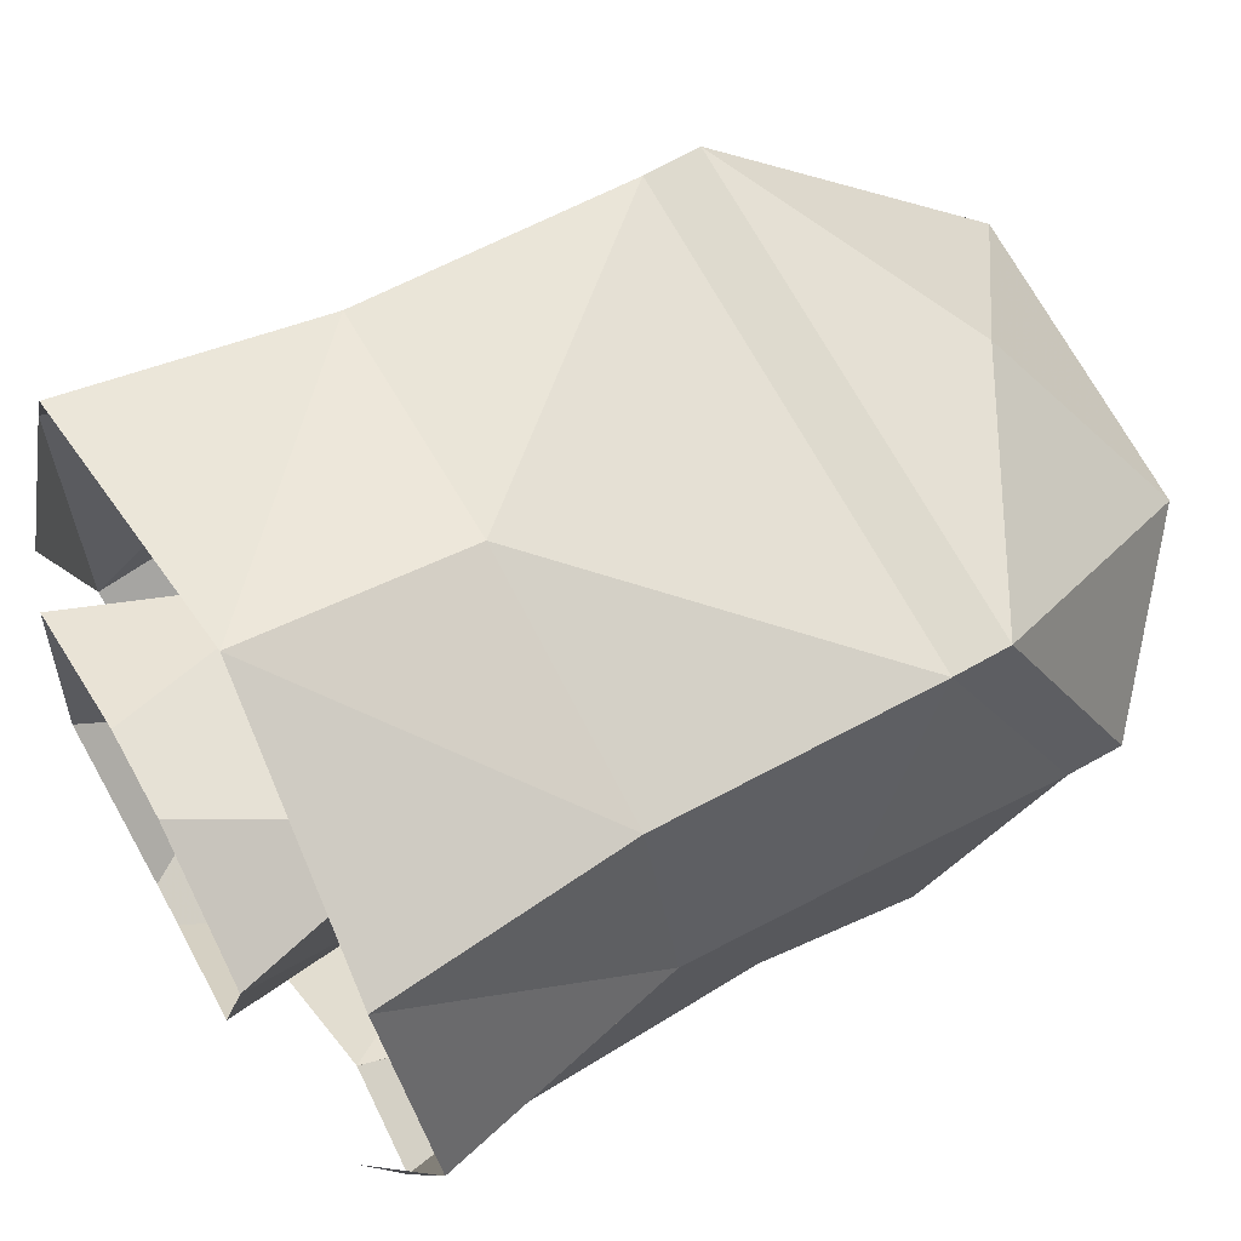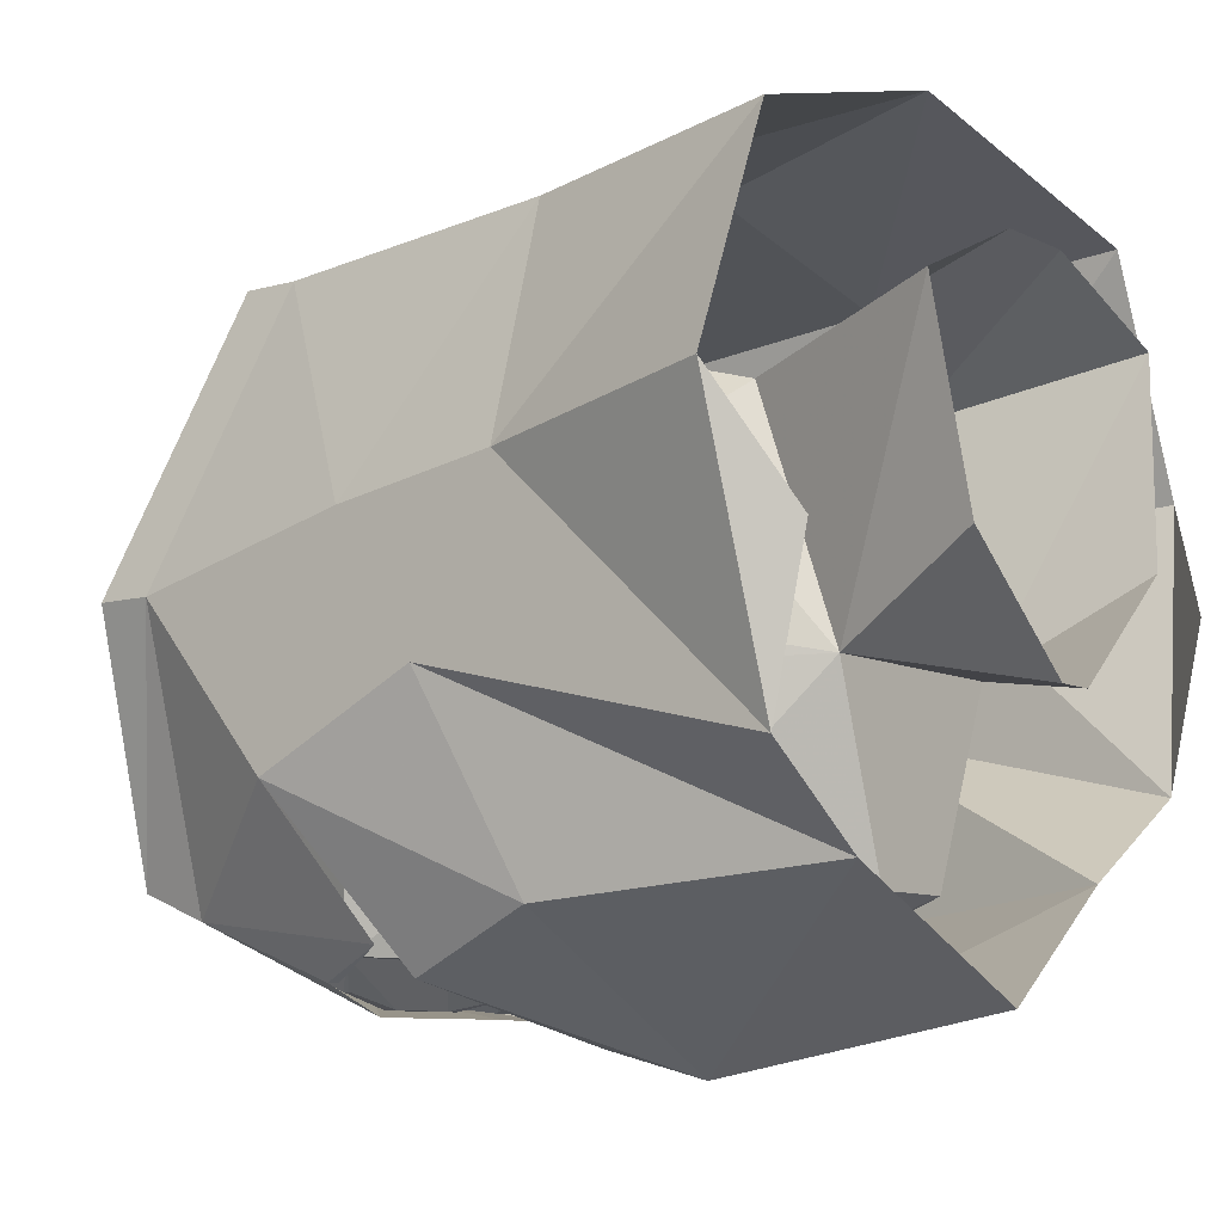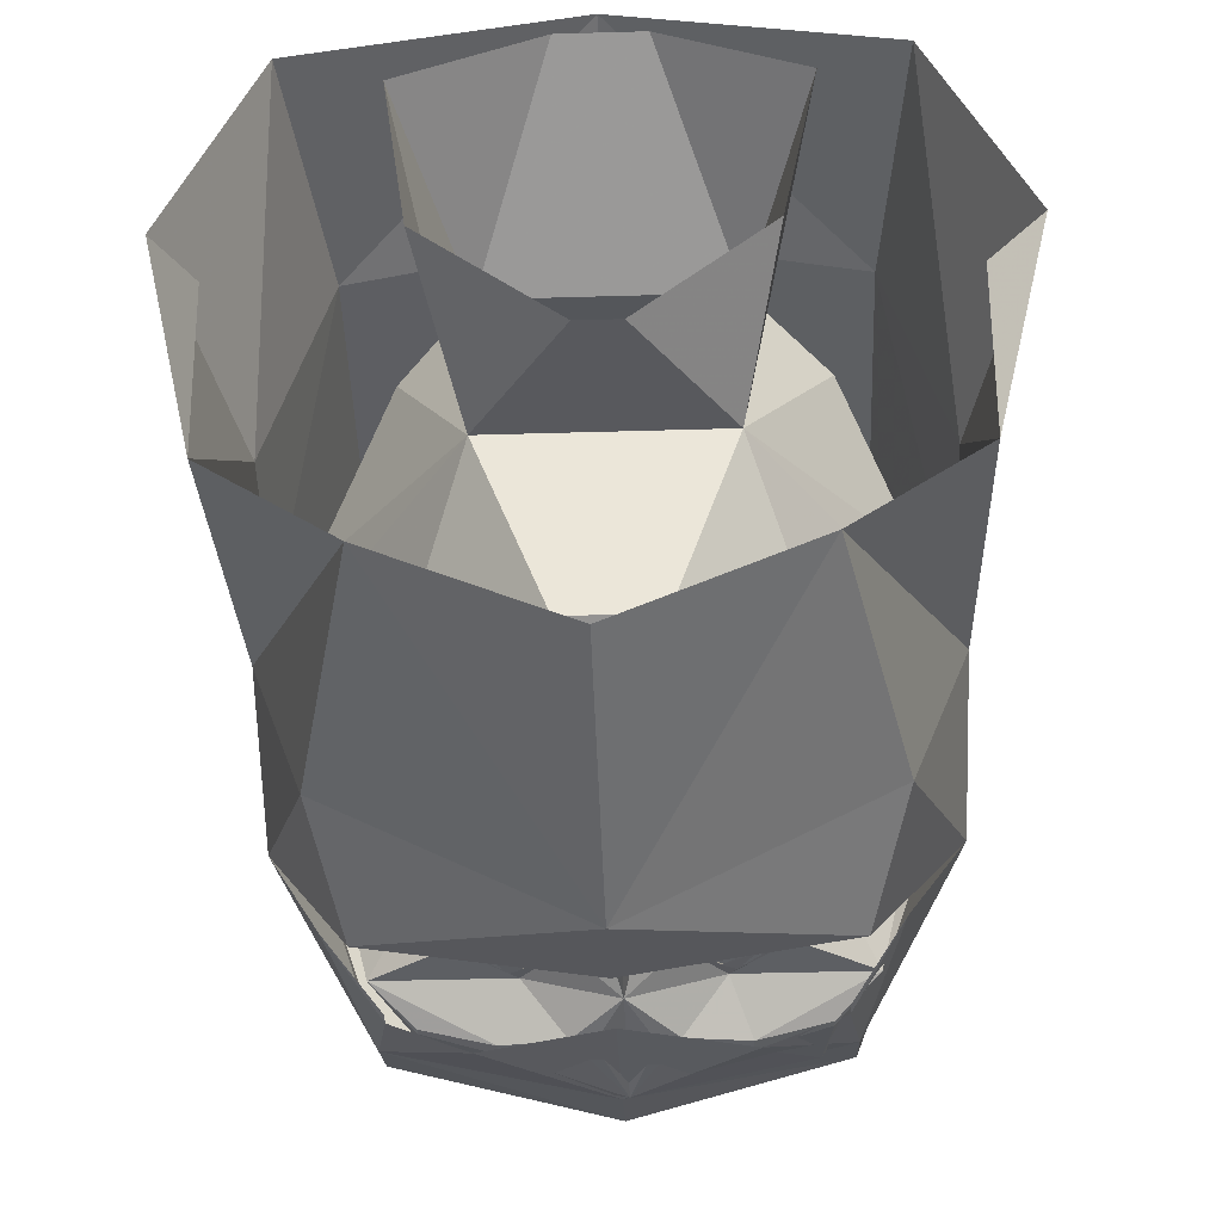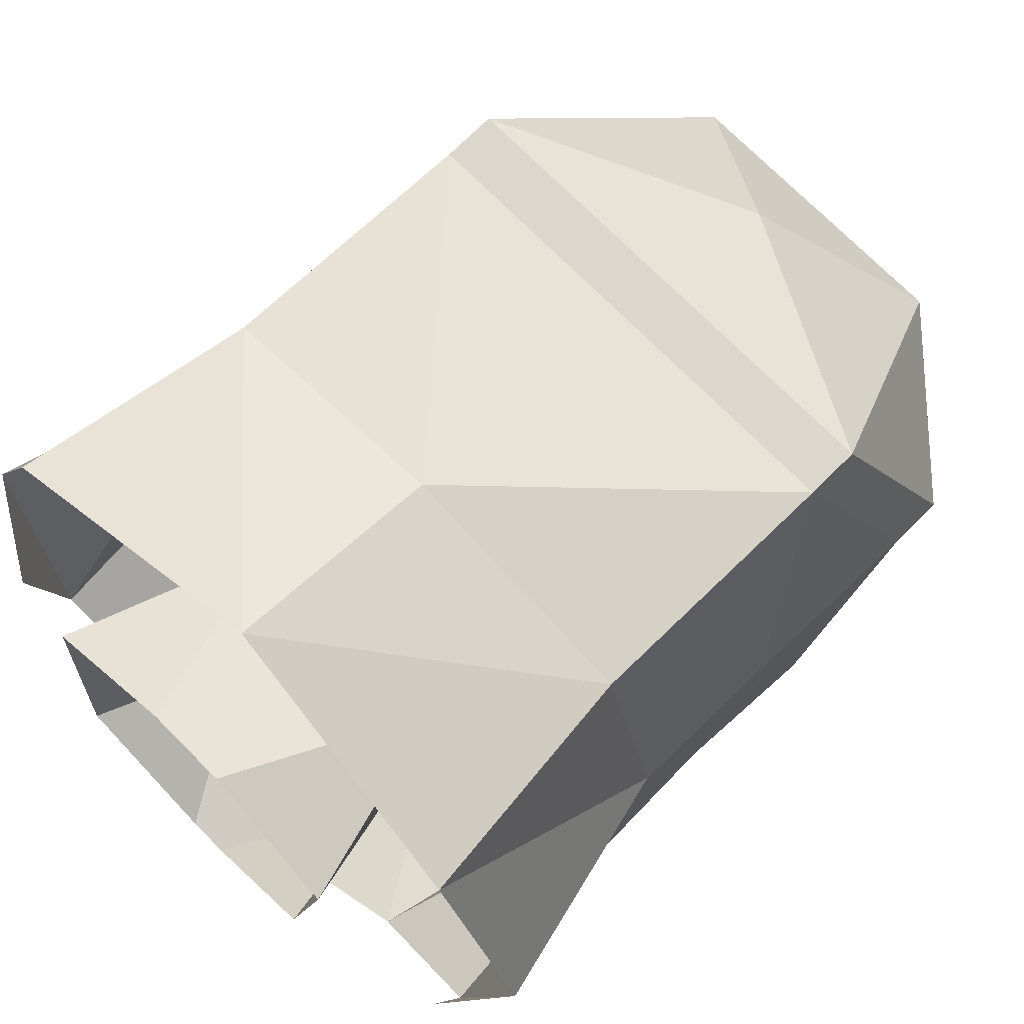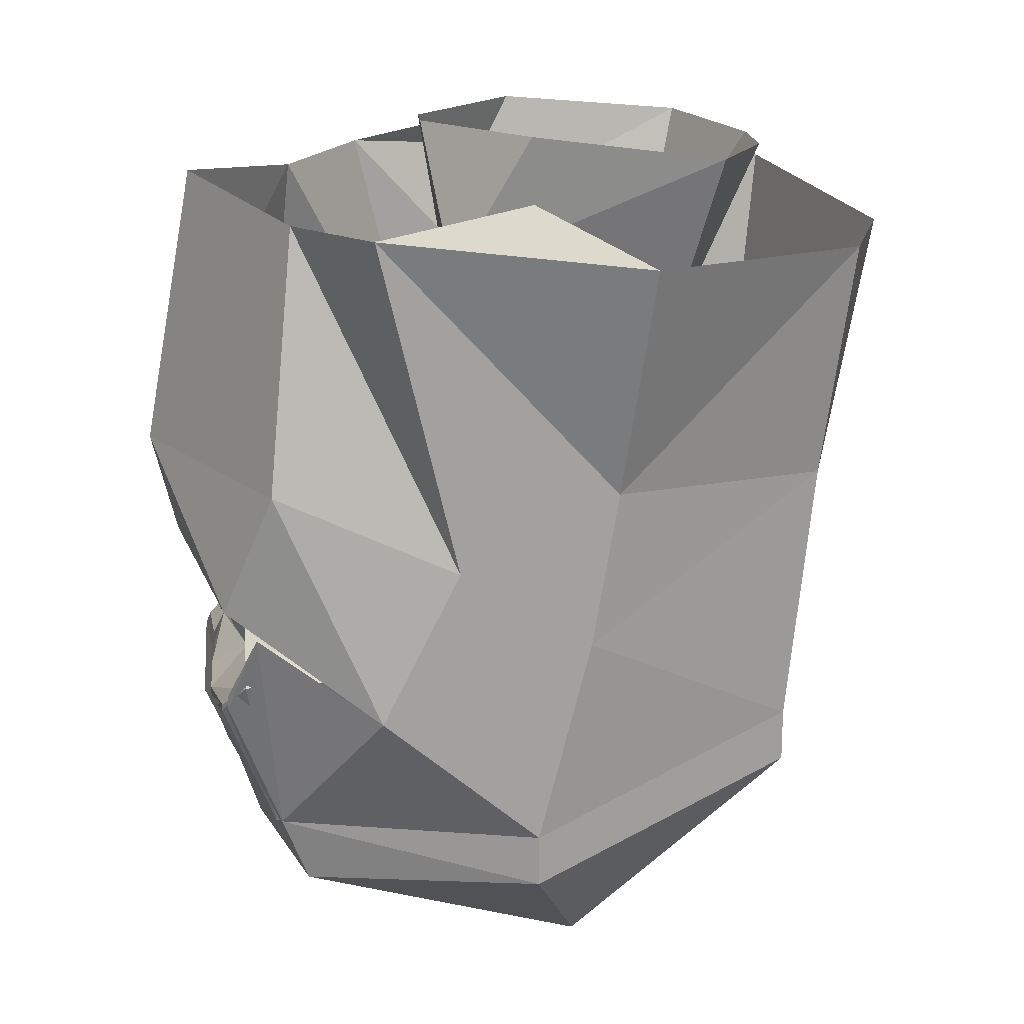
<metadata>
{"format":"obj","ext":"obj","renderer":"f3d","projection":"perspective","resolution":1024,"background":"white","views":[{"elev":71.3,"azim":-119.0,"up":"+Z"},{"elev":-8.9,"azim":127.6,"up":"+Z"},{"elev":-40.4,"azim":-177.9,"up":"+Z"},{"elev":73.1,"azim":-134.8,"up":"+Z"},{"elev":18.1,"azim":-95.4,"up":"+Y"}]}
</metadata>
<code>
v -0.2344 -0.5 -0.2734
v -0.2344 -0.4219 -0.3047
v 0.007812 -0.4219 -0.3672
v 0.007812 -0.5156 -0.3359
v -0.1641 -0.625 0.07031
v -0.3438 -0.4688 0.007812
v -0.3438 -0.4062 0.007812
v -0.3438 -0.25 -0.1797
v -0.2734 -0.1641 -0.3281
v -0.2188 -0.2734 -0.3672
v -0.1328 -0.2812 -0.3984
v 0.007812 -0.2422 -0.3984
v 0.1484 -0.2812 -0.3984
v 0.2578 -0.4219 -0.3047
v 0.2578 -0.5 -0.2734
v 0.1797 -0.625 0.07031
v 0.007812 -0.5 0.2578
v -0.2734 -0.3438 0.3203
v -0.2734 -0.2812 0.3203
v -0.3438 -0.1562 0.07031
v -0.3438 -0.125 -0.1172
v -0.2734 0.01562 -0.3047
v -0.2344 -0.1406 -0.3672
v 0.007812 0.01562 -0.4609
v 0.007812 -0.1094 -0.4297
v 0.2578 -0.1406 -0.3672
v 0.2891 0.01562 -0.3047
v 0.3594 -0.25 -0.1797
v 0.3594 -0.125 -0.1172
v 0.3594 -0.4062 0.007812
v 0.2891 -0.1641 -0.3359
v 0.2344 -0.2734 -0.3672
v 0.2344 -0.2578 -0.3672
v 0.3594 -0.4688 0.007812
v 0.2891 -0.3438 0.3203
v 0.2891 -0.2812 0.3203
v 0.007812 0.03125 0.4141
v -0.2734 0.03125 0.3516
v -0.3438 0.03125 0.1016
v -0.3438 -0.0625 -0.08594
v -0.2031 0.3281 -0.2734
v 0.007812 0.3594 -0.3984
v 0.2188 0.3281 -0.2734
v 0.3594 -0.0625 -0.08594
v 0.3594 -0.1562 0.07031
v -0.3438 0.3359 -0.1797
v -0.4141 0.3125 0.1328
v -0.3438 0.375 0
v 0.3594 0.3359 -0.1797
v 0.3594 0.03125 0.1016
v 0.2891 0.03125 0.3516
v 0.007812 0.2812 0.4766
v -0.3047 0.3125 0.3828
v 0.3281 0.3125 0.3828
v 0.4297 0.3125 0.1328
v 0.3594 0.375 0
v -0.2188 -0.2578 -0.3672
v -0.07812 0.1094 -0.3281
v -0.07031 0.1172 -0.3203
v 0 0.125 -0.3203
v -0.02344 0.1016 -0.3438
v -0.02344 0.08594 -0.3438
v -0.0625 0.01562 -0.3438
v -0.2031 0.1016 -0.2578
v -0.1016 0.1094 -0.3203
v -0.07031 0.1328 -0.3281
v 0 0.1484 -0.3359
v 0.07031 0.1328 -0.3281
v 0.07031 0.1172 -0.3203
v 0.07812 0.1094 -0.3281
v 0.02344 0.1016 -0.3438
v 0.02344 0.08594 -0.3438
v 0.03125 0.01562 -0.3438
v -0.03125 0.01562 -0.3438
v -0.05469 0.01562 -0.3672
v -0.07031 -0.01562 -0.3672
v -0.07031 -0.01562 -0.3438
v -0.125 -0.1094 -0.3438
v -0.25 -0.04688 -0.3125
v -0.3125 -0.07812 -0.125
v -0.3125 -0.01562 -0.09375
v -0.125 0.25 -0.07812
v -0.05469 0.2422 -0.2891
v 0.1016 0.1094 -0.3203
v 0.2031 0.1016 -0.2578
v 0.0625 0.01562 -0.3438
v 0.25 -0.2344 -0.3438
v 0.2031 -0.1797 -0.2891
v 0.2891 -0.2109 -0.1875
v 0.1953 -0.4375 -0.3125
v 0.2031 -0.2812 -0.375
v 0.2031 -0.2734 -0.375
v 0.125 -0.2812 -0.3906
v 0.1016 -0.2344 -0.3438
v 0.1641 -0.1797 -0.3438
v 0.1719 -0.1641 -0.3438
v 0.25 -0.04688 -0.3125
v 0.3125 -0.07812 -0.125
v 0.3125 -0.1406 -0.0625
v 0.2891 -0.4219 0
v -0.2891 -0.2109 -0.1875
v -0.2109 -0.1797 -0.2891
v -0.25 -0.2344 -0.3438
v -0.1953 -0.4375 -0.3125
v -0.2891 -0.4219 0
v -0.3125 -0.1406 -0.0625
v -0.1719 -0.1641 -0.3438
v -0.1641 -0.1797 -0.3438
v -0.1016 -0.2344 -0.3438
v -0.125 -0.2812 -0.3906
v -0.2031 -0.2734 -0.375
v -0.2031 -0.2812 -0.375
v -0.125 -0.2969 -0.3906
v 0 -0.4062 -0.375
v 0 -0.5312 -0.25
v 0.125 -0.2969 -0.3906
v 0.04688 -0.2891 -0.3906
v 0.05469 -0.2734 -0.3906
v 0 -0.2266 -0.375
v 0.05469 -0.1875 -0.3438
v 0.1094 -0.2031 -0.3594
v 0.1172 -0.1484 -0.3594
v 0.125 -0.1094 -0.3438
v 0.3125 -0.01562 -0.09375
v 0.3125 -0.07812 -0.0625
v 0.3438 -0.1406 -0.0625
v 0.3125 -0.1719 0.03125
v 0.2109 0.1094 0.125
v 0.125 0.25 -0.07812
v 0.1328 0.1641 0.1875
v 0.2188 -0.2969 0.3125
v 0.3125 -0.1094 0.0625
v 0.2969 0.01562 -0.03125
v 0.04688 0.2422 -0.2891
v -0.02344 0.4219 -0.1094
v 0.02344 0.4219 -0.1094
v 0.1719 0.4219 0.01562
v 0.2031 0.3984 0.2422
v 0.04688 0.3906 0.3125
v -0.04688 0.3906 0.3125
v -0.1328 0.1641 0.1875
v -0.2266 -0.2969 0.3125
v 0 -0.4531 0.25
v -0.2188 0.1094 0.125
v -0.3125 -0.1094 0.0625
v -0.3125 -0.1719 0.03125
v -0.3438 -0.1719 0.03125
v -0.3438 -0.1406 -0.0625
v -0.2969 0.01562 -0.03125
v -0.3438 -0.1094 0.0625
v -0.3125 -0.07812 -0.0625
v 0.3438 -0.1094 0.0625
v 0.3438 -0.1719 0.03125
v 0.03125 -0.2812 -0.3906
v -0.03125 -0.2812 -0.3906
v -0.05469 -0.2734 -0.3906
v -0.05469 -0.1875 -0.3438
v -0.01562 -0.1719 -0.3438
v 0 -0.1719 -0.375
v 0.01562 -0.1719 -0.3438
v 0.04688 -0.1719 -0.3438
v -0.04688 -0.2891 -0.3906
v -0.1172 -0.1484 -0.3594
v -0.1094 -0.2031 -0.3594
v -0.04688 -0.1719 -0.3438
v -0.04688 -0.03906 -0.3438
v -0.04688 -0.03906 -0.3672
v 0 -0.09375 -0.3906
v 0.04688 -0.03906 -0.3672
v 0.04688 -0.03906 -0.3438
v -0.2031 0.3984 0.2422
v -0.1641 0.4219 0.01562
v -0.09375 -0.1719 -0.375
v 0.09375 -0.1719 -0.375
v 0.007812 0.01562 -0.3828
v -0.007812 0.01562 -0.3828
v 0.007812 0.01562 -0.4062
v -0.007812 0.01562 -0.4062
v 0.02344 0 -0.4219
v -0.02344 0 -0.4219
v -0.04688 0.01562 -0.3906
v -0.05469 -0.01562 -0.3906
v -0.007812 -0.03906 -0.4297
v 0.0625 0.01562 -0.3672
v 0.07031 -0.01562 -0.3438
v 0.07031 -0.01562 -0.3672
v 0.05469 0.01562 -0.3906
v 0.0625 -0.01562 -0.3906
v 0.007812 -0.03906 -0.4297
v -0.1016 -0.1875 -0.3594
v -0.1172 -0.1875 -0.3594
v -0.125 -0.1797 -0.3594
v -0.125 -0.1641 -0.3594
v -0.1172 -0.1562 -0.3594
v -0.1016 -0.1562 -0.3594
v -0.09375 -0.1641 -0.3594
v -0.09375 -0.1797 -0.3594
v -0.1016 -0.1953 -0.3594
v -0.1172 -0.1953 -0.3594
v -0.1328 -0.1797 -0.3594
v -0.1328 -0.1641 -0.3594
v -0.1016 -0.1484 -0.3594
v -0.08594 -0.1641 -0.3594
v -0.08594 -0.1797 -0.3594
v 0.08594 -0.1797 -0.3594
v 0.08594 -0.1641 -0.3594
v 0.1016 -0.1484 -0.3594
v 0.1328 -0.1641 -0.3594
v 0.1328 -0.1797 -0.3594
v 0.1172 -0.1953 -0.3594
v 0.1016 -0.1953 -0.3594
v 0.09375 -0.1797 -0.3594
v 0.09375 -0.1641 -0.3594
v 0.1016 -0.1562 -0.3594
v 0.1172 -0.1562 -0.3594
v 0.125 -0.1641 -0.3594
v 0.125 -0.1797 -0.3594
v 0.1172 -0.1875 -0.3594
v 0.1016 -0.1875 -0.3594
v 0.1406 -0.5625 0.0625
v -0.1406 -0.5625 0.0625
f 1 2 3
f 1 3 4
f 1 6 2
f 2 6 7
f 3 14 4
f 4 14 15
f 6 18 19
f 6 19 7
f 15 14 30
f 15 30 34
f 18 35 19
f 19 35 36
f 30 36 34
f 34 36 35
f 1 4 5
f 1 5 6
f 2 7 8
f 2 8 9
f 2 9 10
f 2 10 11
f 2 11 3
f 3 11 12
f 3 12 13
f 3 13 14
f 4 15 16
f 4 16 5
f 5 16 17
f 5 17 18
f 5 18 6
f 7 19 20
f 7 20 21
f 7 21 8
f 8 21 22
f 8 22 23
f 23 22 24
f 23 24 25
f 25 24 26
f 26 24 27
f 26 27 28
f 28 27 29
f 28 29 30
f 28 30 14
f 28 14 31
f 31 14 32
f 31 32 33
f 15 34 16
f 16 34 35
f 16 35 17
f 17 35 18
f 19 36 37
f 19 37 38
f 19 38 20
f 20 38 39
f 20 39 40
f 20 40 21
f 21 40 22
f 22 40 41
f 22 41 24
f 24 41 42
f 24 42 43
f 24 43 27
f 27 43 44
f 27 44 29
f 29 44 45
f 29 45 30
f 30 45 36
f 40 46 41
f 46 40 39
f 46 39 47
f 46 47 48
f 43 49 44
f 44 49 50
f 44 50 45
f 45 50 51
f 45 51 36
f 36 51 37
f 37 51 52
f 37 52 38
f 38 52 53
f 38 53 39
f 39 53 47
f 51 54 52
f 54 51 50
f 54 50 55
f 55 50 49
f 55 49 56
f 57 10 9
f 13 32 14
f 58 59 60
f 58 60 61
f 58 65 59
f 60 69 70
f 60 70 71
f 60 71 61
f 84 70 69
f 58 61 62
f 58 62 63
f 58 63 64
f 58 64 65
f 61 71 72
f 61 72 62
f 62 72 73
f 62 73 74
f 62 74 63
f 63 74 75
f 63 75 76
f 63 76 77
f 63 77 78
f 63 78 79
f 63 79 64
f 64 79 80
f 64 80 81
f 64 81 82
f 64 82 83
f 64 83 66
f 64 66 65
f 84 68 85
f 84 85 70
f 70 85 86
f 70 86 72
f 70 72 71
f 87 88 89
f 87 89 90
f 87 90 91
f 87 91 92
f 87 92 93
f 87 93 94
f 87 94 95
f 87 95 88
f 88 95 96
f 88 96 97
f 88 97 89
f 89 97 98
f 89 98 99
f 89 99 100
f 89 100 90
f 101 102 103
f 101 103 104
f 101 104 105
f 101 105 106
f 101 106 80
f 101 80 79
f 101 79 102
f 102 79 107
f 102 107 108
f 102 108 103
f 103 108 109
f 103 109 110
f 103 110 111
f 103 111 112
f 103 112 104
f 104 112 113
f 104 113 114
f 104 114 115
f 115 114 90
f 90 114 116
f 90 116 91
f 93 118 94
f 94 118 119
f 94 119 120
f 94 120 121
f 94 121 95
f 96 122 123
f 96 123 97
f 97 123 86
f 97 86 85
f 97 85 98
f 98 85 124
f 98 124 125
f 98 125 99
f 99 125 125
f 99 125 126
f 99 126 127
f 99 127 100
f 128 129 130
f 128 130 131
f 128 131 132
f 128 132 133
f 128 133 129
f 129 133 124
f 129 124 85
f 129 85 134
f 129 134 83
f 129 83 82
f 129 82 135
f 129 135 136
f 129 136 137
f 129 137 138
f 129 138 130
f 130 138 139
f 130 139 140
f 130 140 141
f 130 141 131
f 131 141 142
f 131 142 143
f 141 82 144
f 141 144 142
f 142 144 145
f 142 145 146
f 146 145 147
f 146 147 148
f 146 148 106
f 146 106 105
f 145 144 149
f 145 149 150
f 145 150 147
f 147 150 148
f 148 150 151
f 148 151 106
f 106 151 151
f 106 151 80
f 80 151 81
f 81 151 150
f 81 150 149
f 81 149 82
f 82 149 144
f 126 152 153
f 126 153 127
f 127 153 132
f 127 132 131
f 152 126 125
f 152 125 124
f 152 124 133
f 152 133 132
f 152 132 153
f 124 125 125
f 151 151 81
f 118 154 119
f 119 154 114
f 119 114 155
f 119 155 156
f 119 156 109
f 119 109 157
f 119 157 158
f 119 158 159
f 119 159 160
f 119 160 120
f 120 160 161
f 113 162 114
f 114 162 155
f 154 117 114
f 114 117 116
f 108 164 109
f 109 164 157
f 157 165 158
f 158 165 78
f 158 78 166
f 158 166 167
f 158 167 168
f 158 168 159
f 159 168 160
f 160 168 169
f 160 169 170
f 160 170 123
f 160 123 161
f 161 123 122
f 165 163 78
f 78 163 107
f 78 107 79
f 82 171 172
f 82 172 135
f 82 141 171
f 171 141 140
f 164 108 173
f 164 173 157
f 157 173 165
f 108 107 173
f 174 95 121
f 174 121 120
f 174 120 161
f 174 96 95
f 74 73 175
f 74 175 176
f 176 175 177
f 176 177 178
f 178 177 179
f 178 179 180
f 178 180 181
f 178 181 75
f 75 181 76
f 76 181 182
f 76 182 183
f 76 183 167
f 76 167 77
f 77 167 166
f 77 166 78
f 73 86 184
f 184 86 185
f 184 185 186
f 184 186 187
f 184 187 177
f 177 187 179
f 179 187 188
f 179 188 189
f 179 189 180
f 180 189 183
f 180 183 182
f 180 182 181
f 185 86 123
f 185 123 170
f 185 170 186
f 186 170 169
f 186 169 188
f 186 188 187
f 169 189 188
f 189 169 168
f 189 168 183
f 183 168 167
f 156 110 109
f 86 73 72
f 83 67 66
f 67 83 134
f 67 134 68
f 68 134 85
f 115 220 221
f 59 65 66
f 59 66 60
f 60 66 67
f 60 67 68
f 60 68 69
f 84 69 68
f 91 116 92
f 92 116 93
f 93 116 117
f 93 117 118
f 117 154 118
f 113 110 156
f 113 156 155
f 113 155 162
f 112 111 110
f 112 110 113
f 95 121 96
f 96 121 122
f 120 161 122
f 120 122 121
f 108 107 163
f 108 163 164
f 157 164 165
f 164 163 165
f 190 191 192
f 190 192 193
f 190 193 194
f 190 194 195
f 190 195 196
f 190 196 197
f 212 213 214
f 212 214 215
f 212 215 216
f 212 216 217
f 212 217 218
f 212 218 219
f 198 199 200
f 198 200 201
f 198 201 163
f 198 163 202
f 198 202 203
f 198 203 204
f 205 206 207
f 205 207 122
f 205 122 208
f 205 208 209
f 205 209 210
f 205 210 211

</code>
